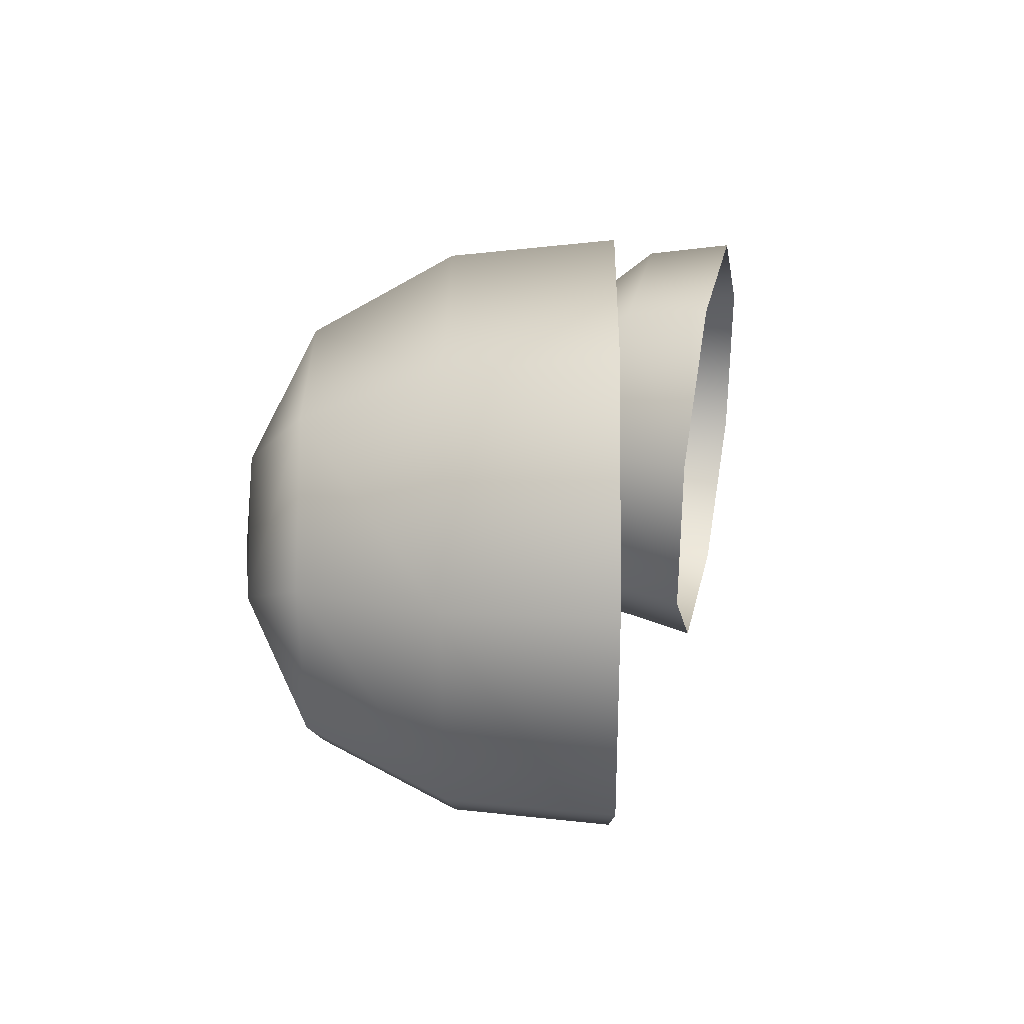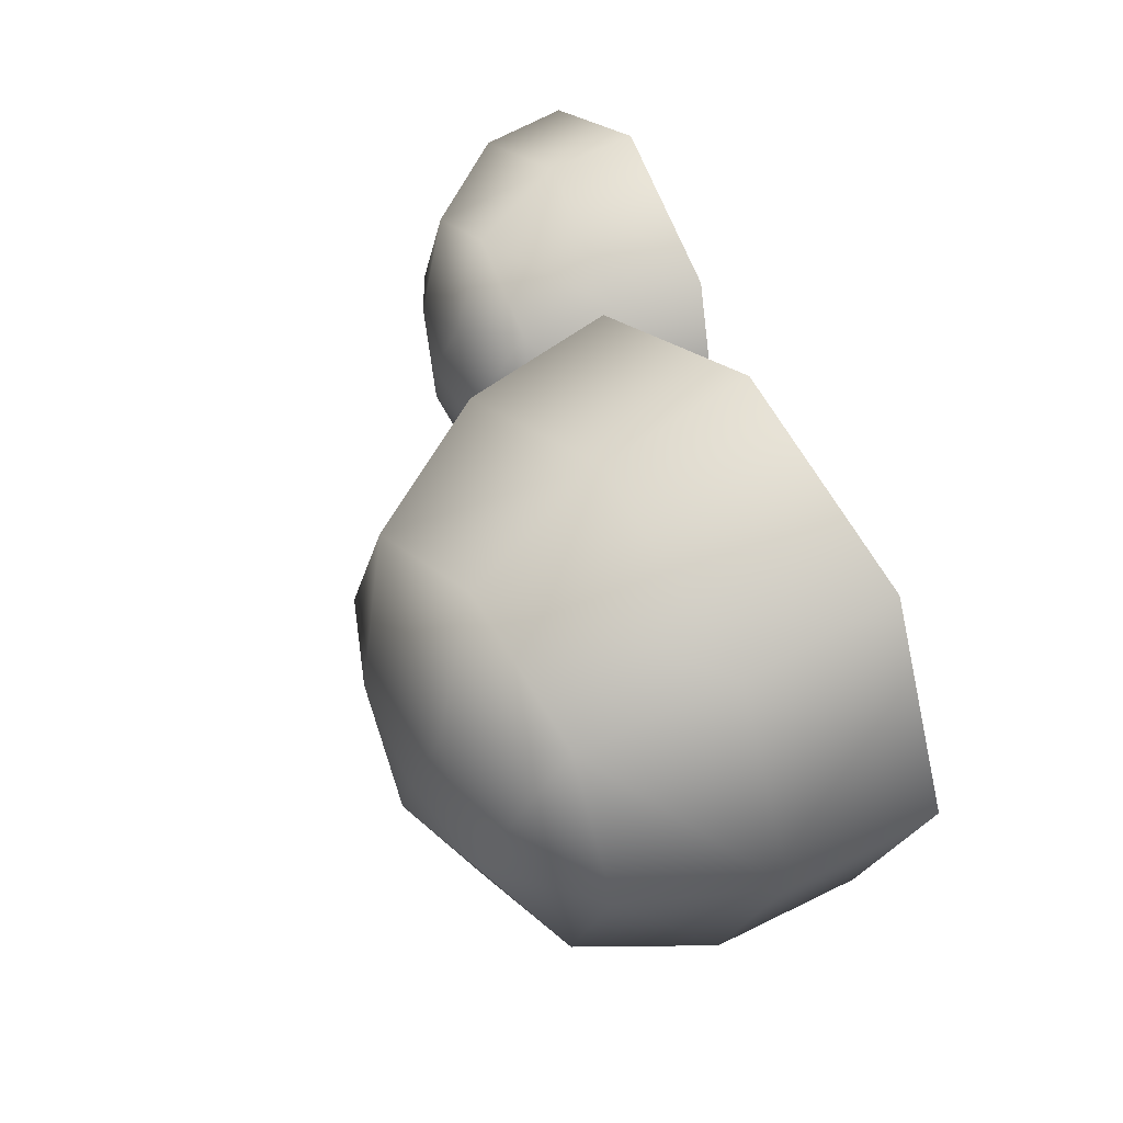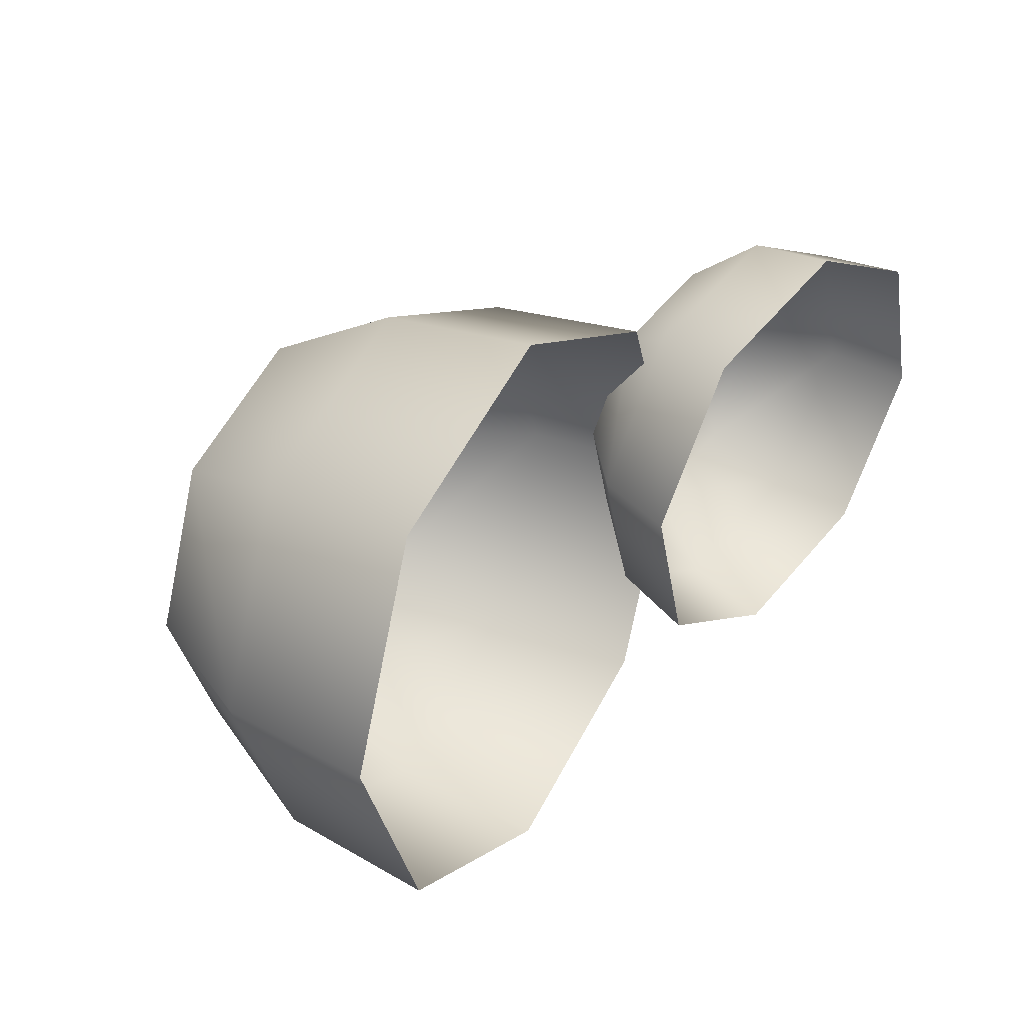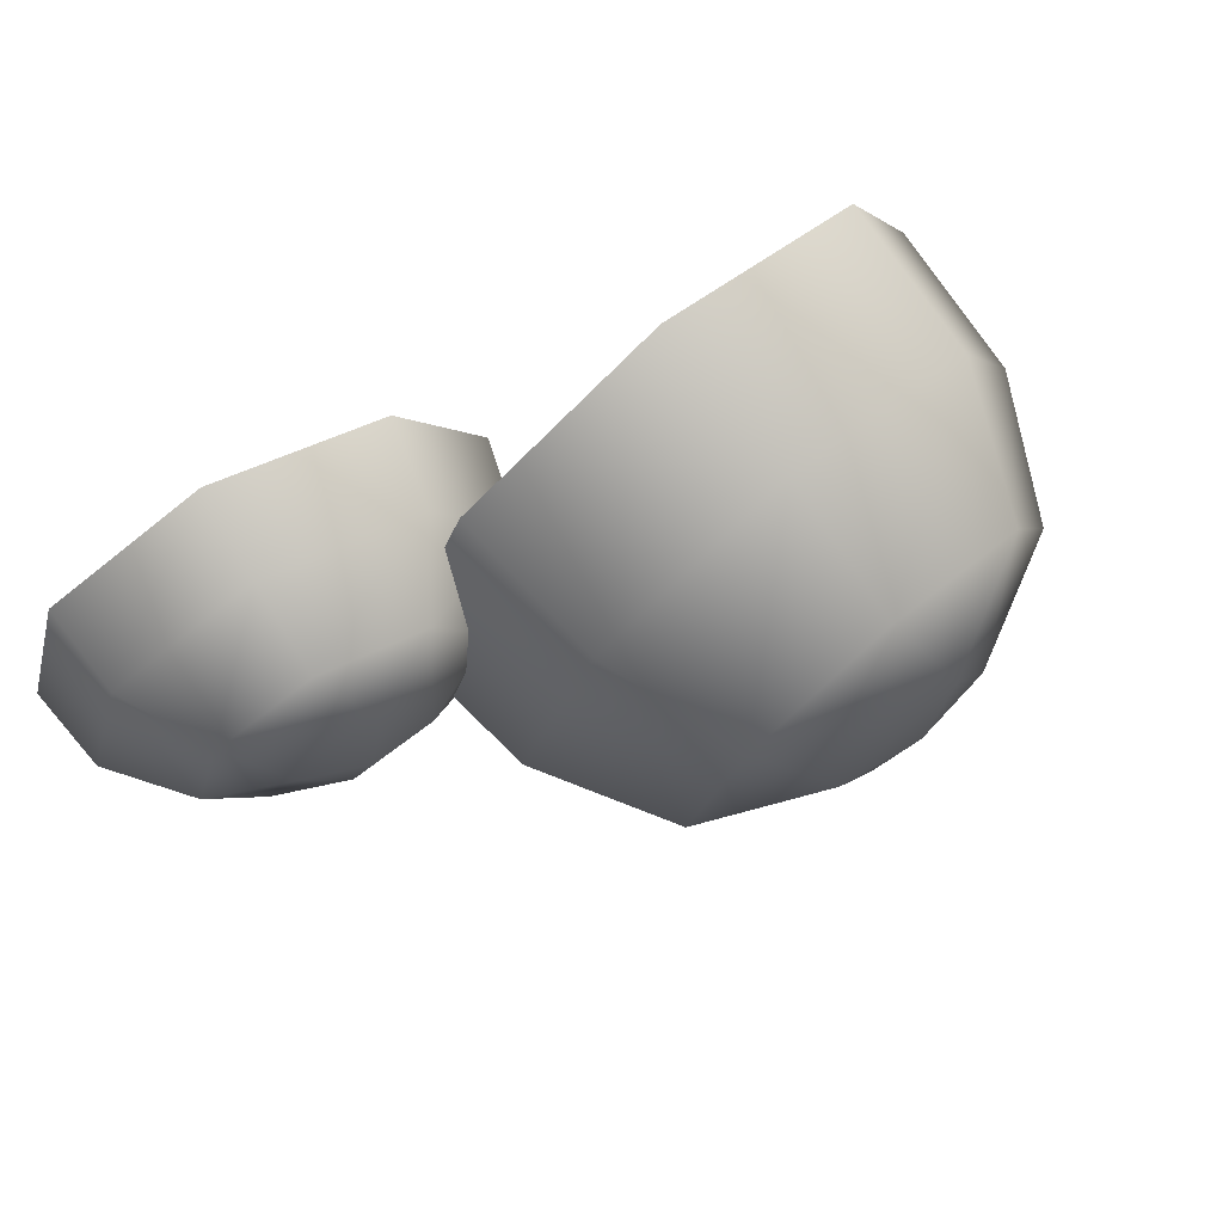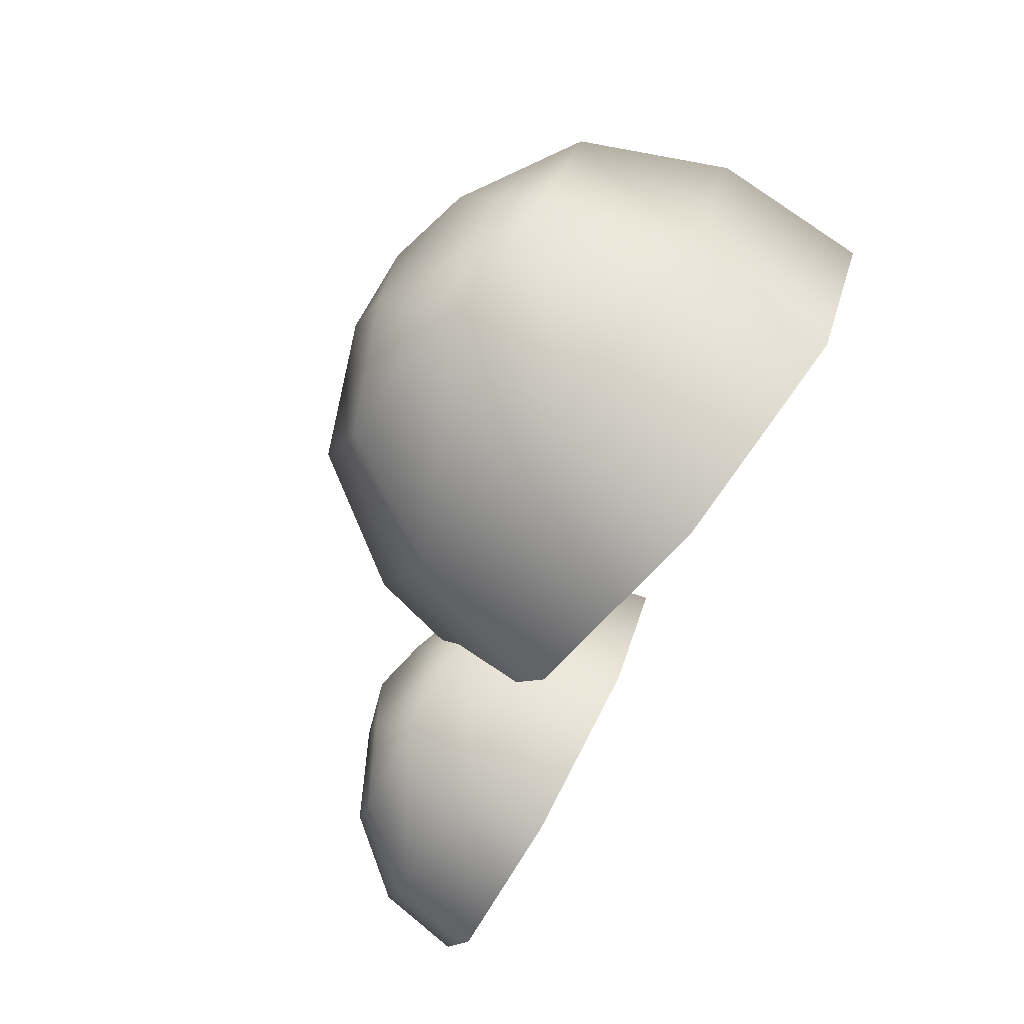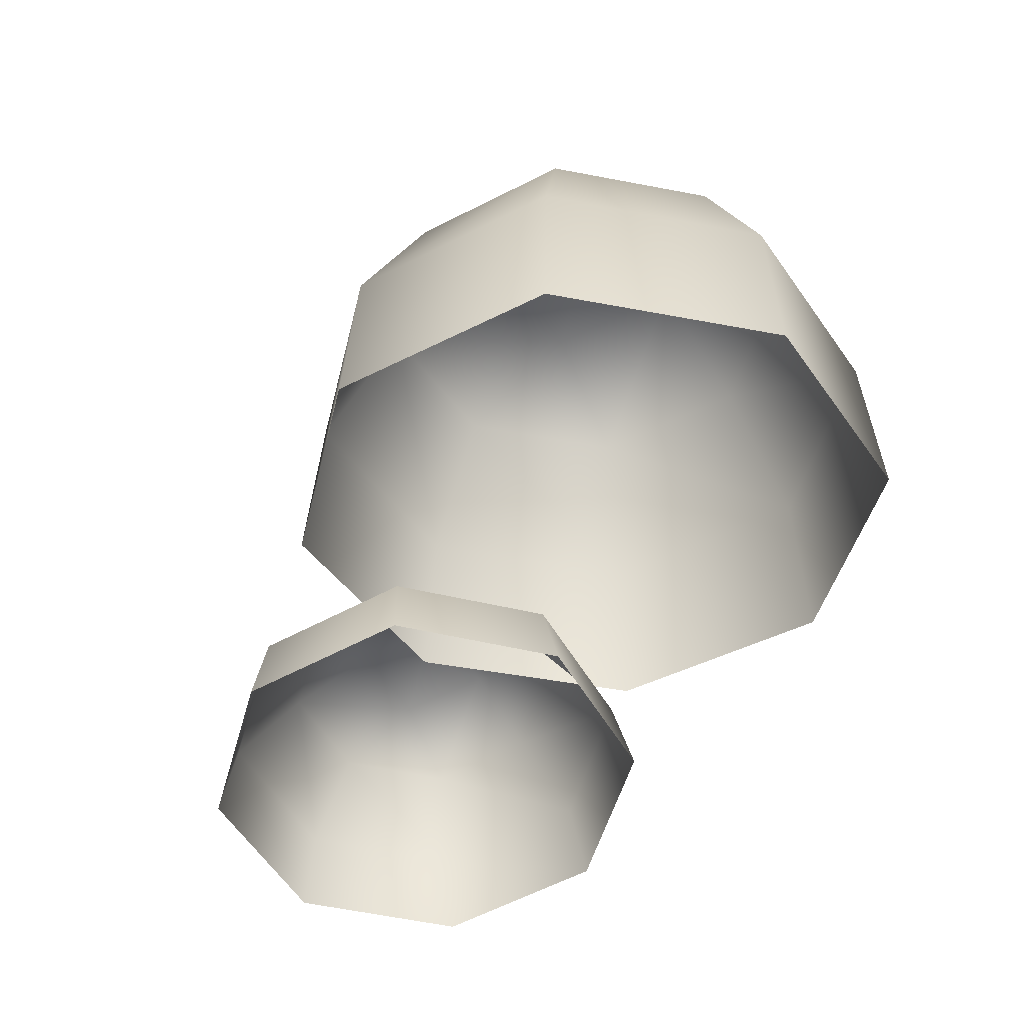
<metadata>
{"format":"obj","ext":"obj","renderer":"f3d","projection":"perspective","resolution":1024,"background":"white","views":[{"elev":12.1,"azim":-89.0,"up":"+Z"},{"elev":48.5,"azim":-125.2,"up":"+Z"},{"elev":34.1,"azim":-59.1,"up":"+Z"},{"elev":77.2,"azim":140.1,"up":"+Z"},{"elev":-78.2,"azim":-129.1,"up":"+Z"},{"elev":-42.3,"azim":-125.6,"up":"+Y"}]}
</metadata>
<code>
v -0.5664 6.13 -1.259
v -1.729 6.13 -0.7768
v -0.5664 5.082 -1.836
v -2.138 5.082 -1.185
v -2.211 6.13 0.3861
v -2.788 5.082 0.3861
v -1.729 6.13 1.549
v -2.138 5.082 1.957
v -0.5664 6.13 2.031
v -0.5664 5.082 2.608
v 0.5965 6.13 1.549
v 1.005 5.082 1.957
v 1.078 6.13 0.3861
v 1.656 5.082 0.3861
v 0.5965 6.13 -0.7768
v 1.005 5.082 -1.185
v -0.5664 3.849 -1.958
v -2.224 3.849 -1.272
v -2.911 3.849 0.3861
v -2.224 3.849 2.044
v -0.5664 3.849 2.73
v 1.091 3.849 2.044
v 1.778 3.849 0.3861
v 1.091 3.849 -1.272
v 0.1355 6.61 0.6768
v -0.8571 6.61 1.088
v -0.5664 6.703 0.3861
v -1.268 6.61 0.09536
v -0.2756 6.61 -0.3158
v 2.332 4.214 -0.3507
v 1.564 4.327 0.02711
v 2.206 3.702 -0.9014
v 1.09 3.866 -0.3524
v 1.278 4.318 0.8411
v 0.6736 3.852 0.8303
v 1.64 4.192 1.614
v 1.2 3.67 1.954
v 2.439 4.024 1.894
v 2.361 3.426 2.36
v 3.207 3.911 1.516
v 3.476 3.262 1.811
v 3.493 3.92 0.7022
v 3.893 3.275 0.6285
v 3.131 4.046 -0.0711
v 3.367 3.458 -0.4951
v 2.079 3.061 -1.085
v 0.8719 3.238 -0.4912
v 0.4209 3.224 0.789
v 0.9905 3.026 2.005
v 2.247 2.762 2.445
v 3.454 2.585 1.851
v 3.906 2.599 0.5705
v 3.336 2.796 -0.6456
v 2.918 4.292 0.9613
v 2.263 4.388 1.284
v 2.456 4.501 0.8007
v 1.954 4.495 0.6237
v 2.609 4.399 0.3012
g Tree3_(4)_2231_27
f 1 3 2
f 2 3 4
f 2 4 5
f 5 4 6
f 5 6 7
f 7 6 8
f 7 8 9
f 9 8 10
f 9 10 11
f 11 10 12
f 11 12 13
f 13 12 14
f 13 14 15
f 15 14 16
f 15 16 1
f 1 16 3
f 3 17 4
f 4 17 18
f 4 18 6
f 6 18 19
f 6 19 8
f 8 19 20
f 8 20 10
f 10 20 21
f 10 21 12
f 12 21 22
f 12 22 14
f 14 22 23
f 14 23 16
f 16 23 24
f 16 24 3
f 3 24 17
f 11 13 25
f 13 15 25
f 26 11 25
f 26 25 27
f 28 26 27
f 29 28 27
f 25 29 27
f 29 2 28
f 1 2 29
f 15 1 29
f 25 15 29
f 2 5 28
f 5 7 28
f 28 7 26
f 7 9 26
f 9 11 26
f 30 32 31
f 31 32 33
f 31 33 34
f 34 33 35
f 34 35 36
f 36 35 37
f 36 37 38
f 38 37 39
f 38 39 40
f 40 39 41
f 40 41 42
f 42 41 43
f 42 43 44
f 44 43 45
f 44 45 30
f 30 45 32
f 32 46 33
f 33 46 47
f 33 47 35
f 35 47 48
f 35 48 37
f 37 48 49
f 37 49 39
f 39 49 50
f 39 50 41
f 41 50 51
f 41 51 43
f 43 51 52
f 43 52 45
f 45 52 53
f 45 53 32
f 32 53 46
f 40 42 54
f 42 44 54
f 55 40 54
f 55 54 56
f 57 55 56
f 58 57 56
f 54 58 56
f 58 31 57
f 30 31 58
f 44 30 58
f 54 44 58
f 31 34 57
f 34 36 57
f 57 36 55
f 36 38 55
f 38 40 55

</code>
